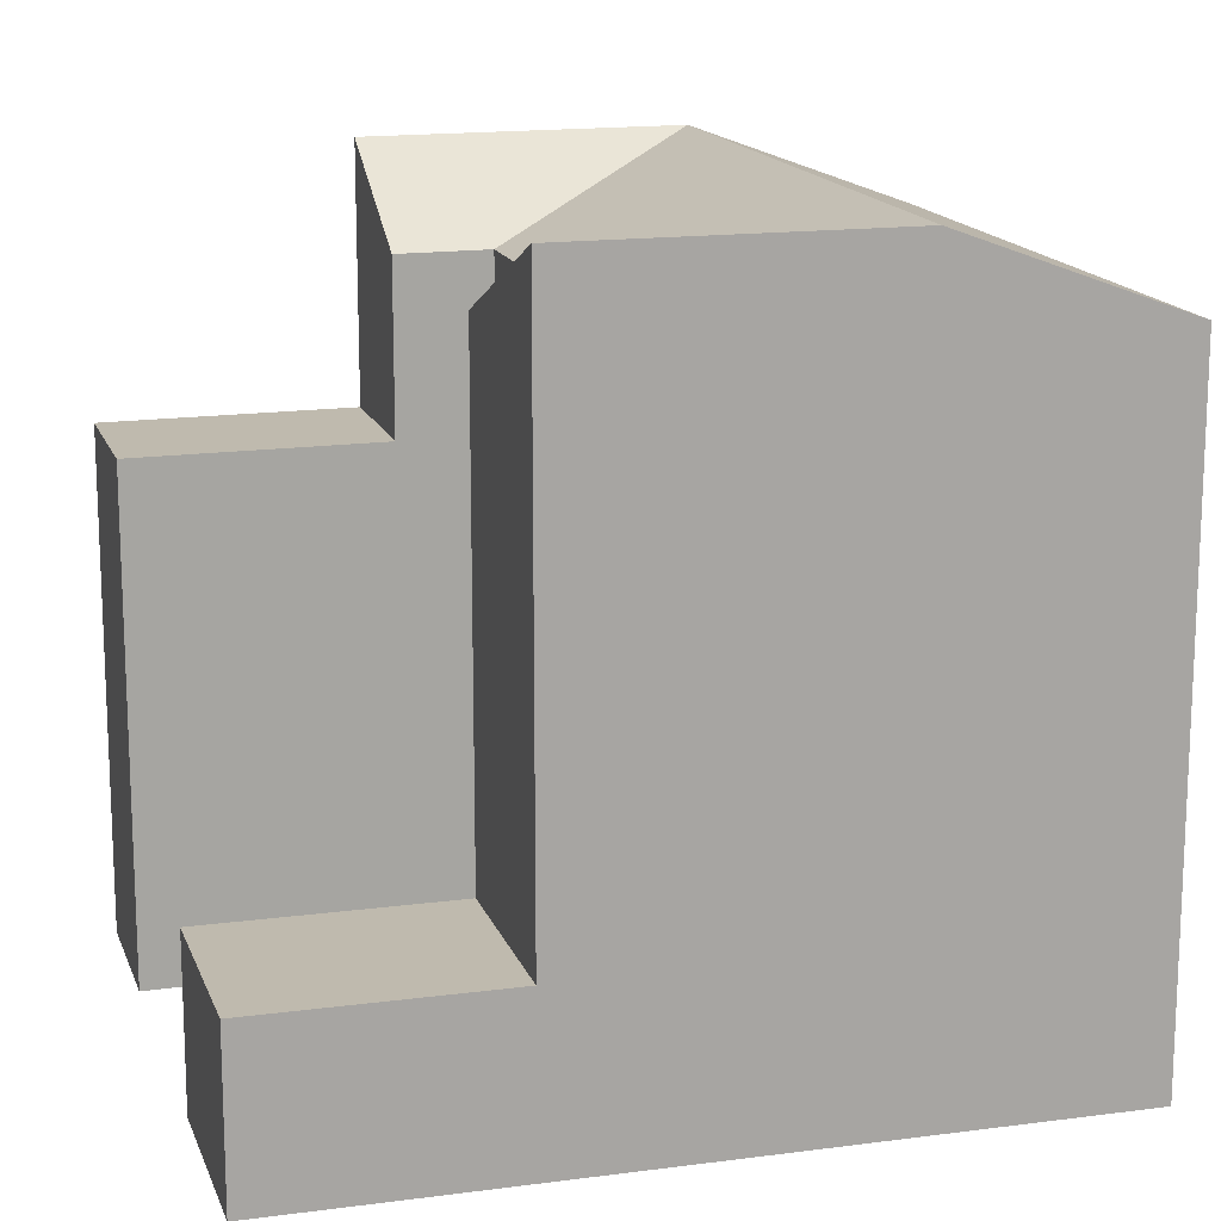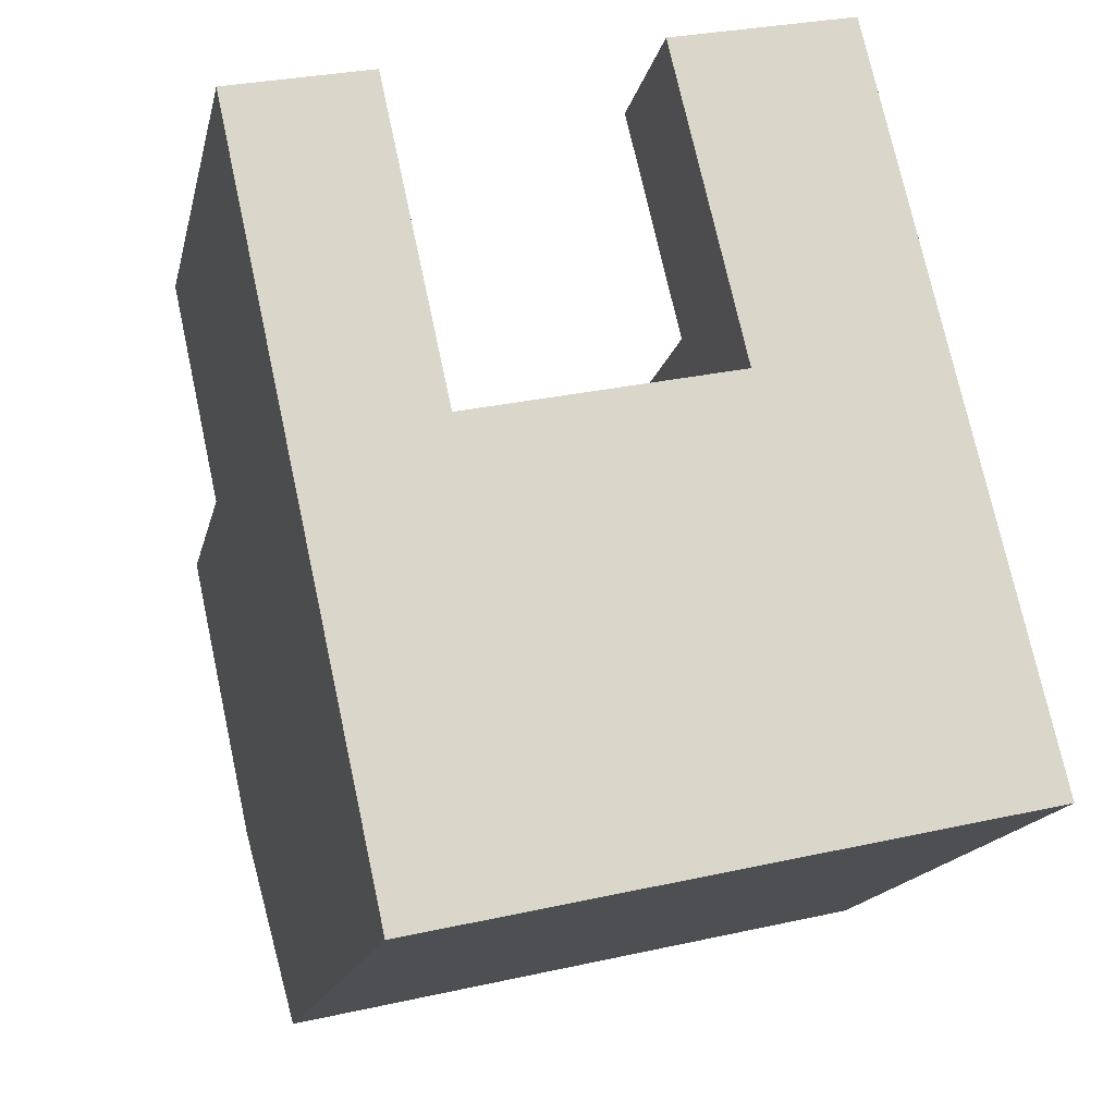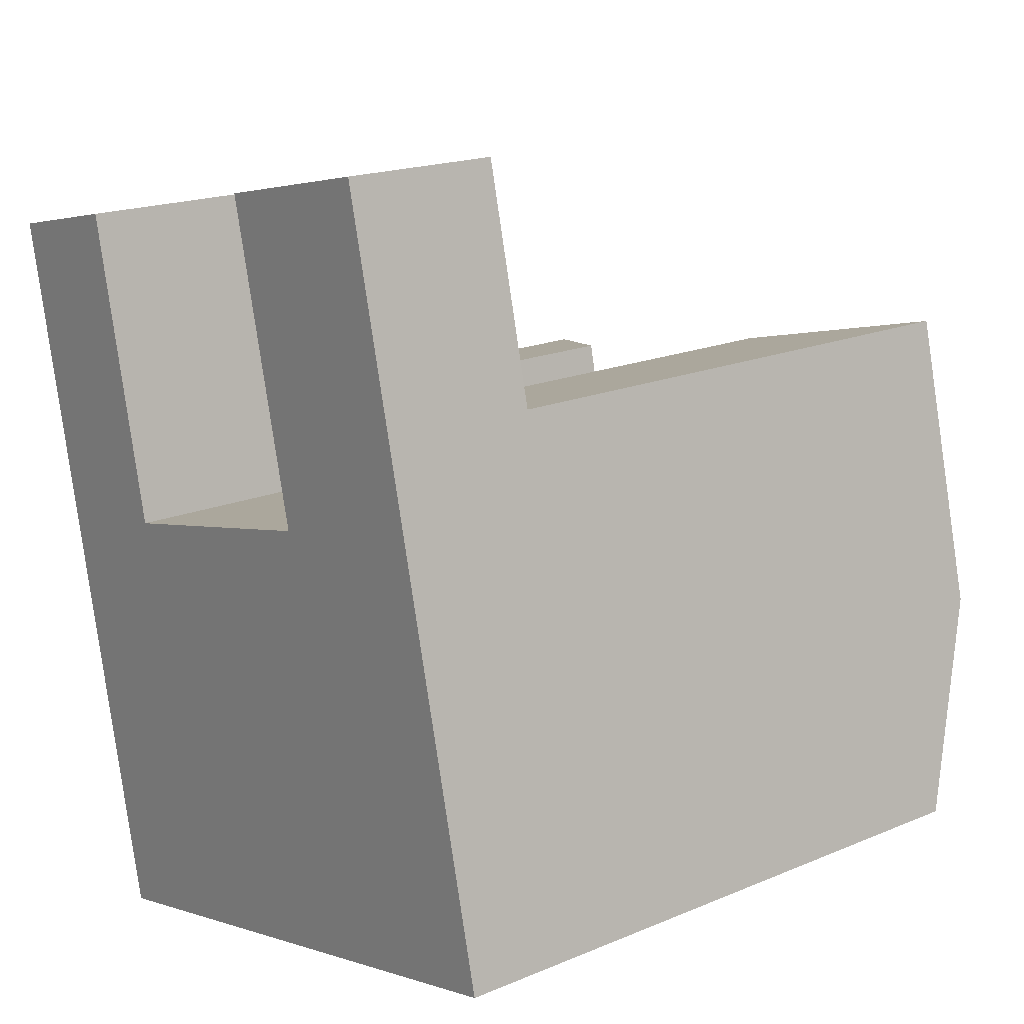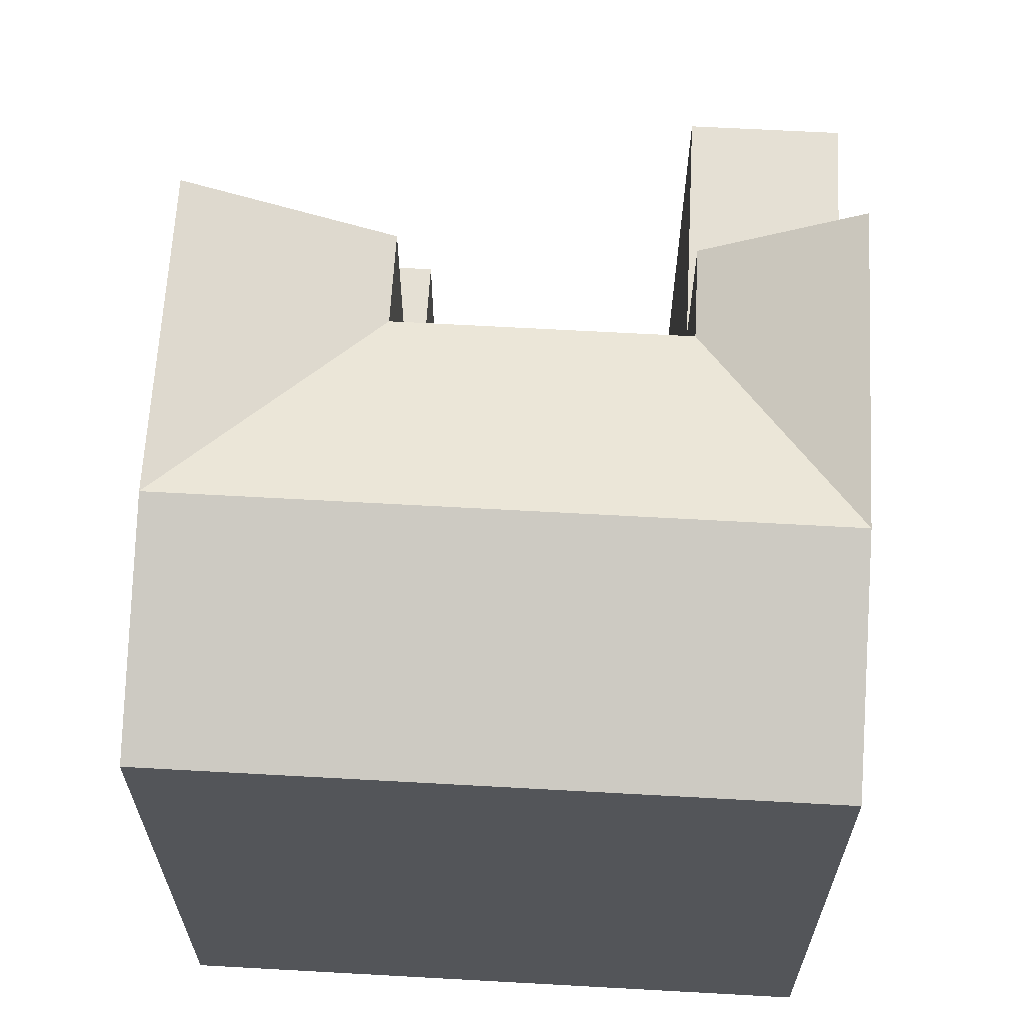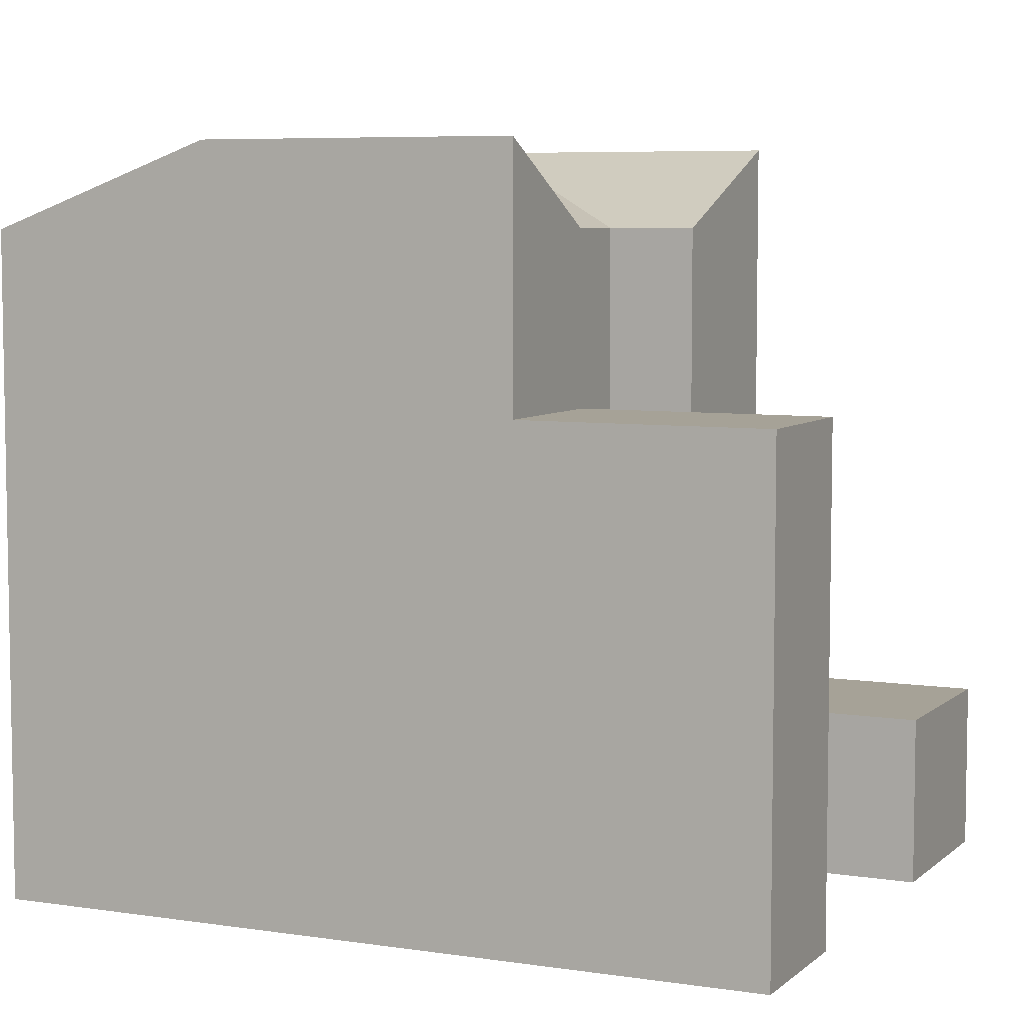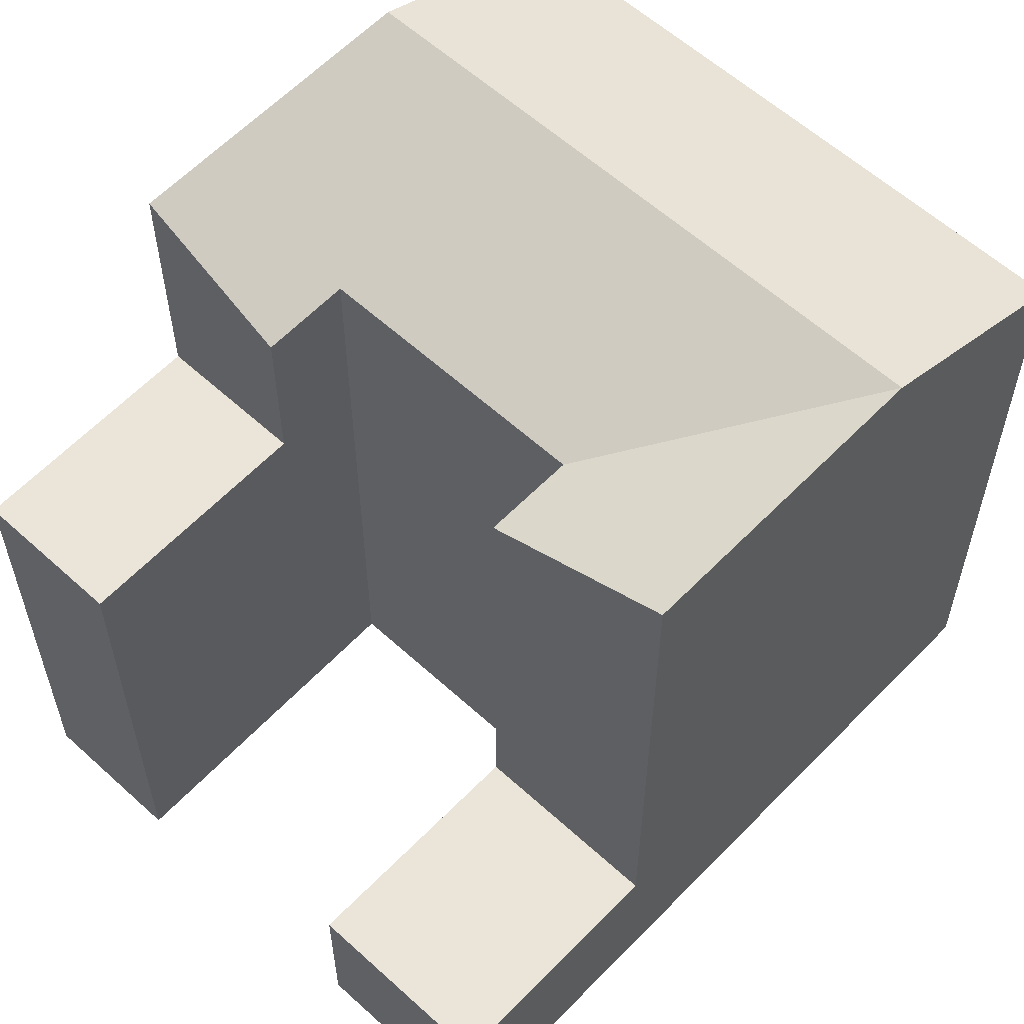
<metadata>
{"format":"obj","ext":"obj","renderer":"f3d","projection":"perspective","resolution":1024,"background":"white","views":[{"elev":15.6,"azim":61.2,"up":"+Y"},{"elev":-16.2,"azim":-12.2,"up":"+Z"},{"elev":18.1,"azim":50.7,"up":"+Z"},{"elev":65.5,"azim":170.4,"up":"+Y"},{"elev":6.4,"azim":-77.8,"up":"+Y"},{"elev":59.0,"azim":30.4,"up":"+Y"}]}
</metadata>
<code>
v  7.539 22.53 -10.12
v  9.187 25.37 -17.63
v  4.121 25.37 -18.78
v  18.83 25.37 -15.44
v  25.39 25.37 -13.95
v  17.07 22.53 -7.953
v  10.83 22.53 -25.14
v  5.769 22.53 -26.29
v  20.59 22.53 -22.92
v  27.14 22.53 -21.43
v  23.63 25.37 -6.465
v  22.91 25.37 -3.412
v  16.36 22.53 -4.901
v  2.473 25.37 -11.27
v  1.801 25.37 -8.207
v  6.867 22.53 -7.056
v  21 5.708 4.732
v  16.36 5.708 -4.9
v  14.44 5.708 3.255
v  22.91 5.708 -3.412
v  6.867 16.84 -7.056
v  0.0003589 16.84 -0.0005327
v  5.068 16.84 1.142
v  1.801 16.84 -8.207
v  0 -1.221e-06 -7.475e-23
v  6.866 -1.221e-06 -7.056
v  5.067 -1.221e-06 1.142
v  1.801 -1.221e-06 -8.206
v  7.538 -1.221e-06 -10.12
v  14.44 -1.221e-06 3.255
v  22.91 -1.221e-06 -3.412
v  21 -1.221e-06 4.733
v  16.36 -1.221e-06 -4.9
v  23.63 -1.221e-06 -6.464
v  25.39 -1.221e-06 -13.95
v  17.07 -1.221e-06 -7.952
v  27.14 -1.221e-06 -21.43
v  2.473 -1.221e-06 -11.27
v  4.121 -1.221e-06 -18.78
v  20.59 1.404e-15 -22.92
v  10.83 -1.221e-06 -25.14
v  5.769 -1.221e-06 -26.29
g defaultobject
f 1 2 3
f 2 1 4
f 4 1 5
f 5 1 6
f 3 7 8
f 7 3 9
f 9 3 10
f 10 3 5
f 5 3 2
f 5 2 4
f 6 11 5
f 11 6 12
f 12 6 13
f 14 1 3
f 1 14 15
f 1 15 16
f 17 18 19
f 18 17 20
f 21 22 23
f 22 21 24
f 25 26 27
f 26 25 28
f 26 28 29
f 30 31 32
f 31 30 33
f 31 33 34
f 34 33 35
f 35 33 36
f 35 36 29
f 35 29 37
f 37 29 28
f 37 28 38
f 37 38 39
f 37 39 40
f 40 39 41
f 41 39 42
f 8 14 3
f 14 8 42
f 14 42 15
f 15 42 24
f 24 42 22
f 22 42 25
f 25 42 39
f 25 39 38
f 25 38 28
f 8 41 42
f 41 8 40
f 40 8 37
f 37 8 7
f 37 7 9
f 37 9 10
f 6 18 13
f 18 6 36
f 18 36 30
f 30 36 33
f 30 19 18
f 1 26 29
f 26 1 27
f 27 1 21
f 21 1 16
f 23 27 21
f 36 1 29
f 1 36 6
f 20 13 18
f 13 20 12
f 32 19 30
f 19 32 17
f 21 15 24
f 15 21 16
f 27 22 25
f 22 27 23
f 10 35 37
f 35 10 34
f 34 10 31
f 31 10 20
f 31 20 32
f 20 10 12
f 12 10 11
f 11 10 5
f 17 32 20

</code>
